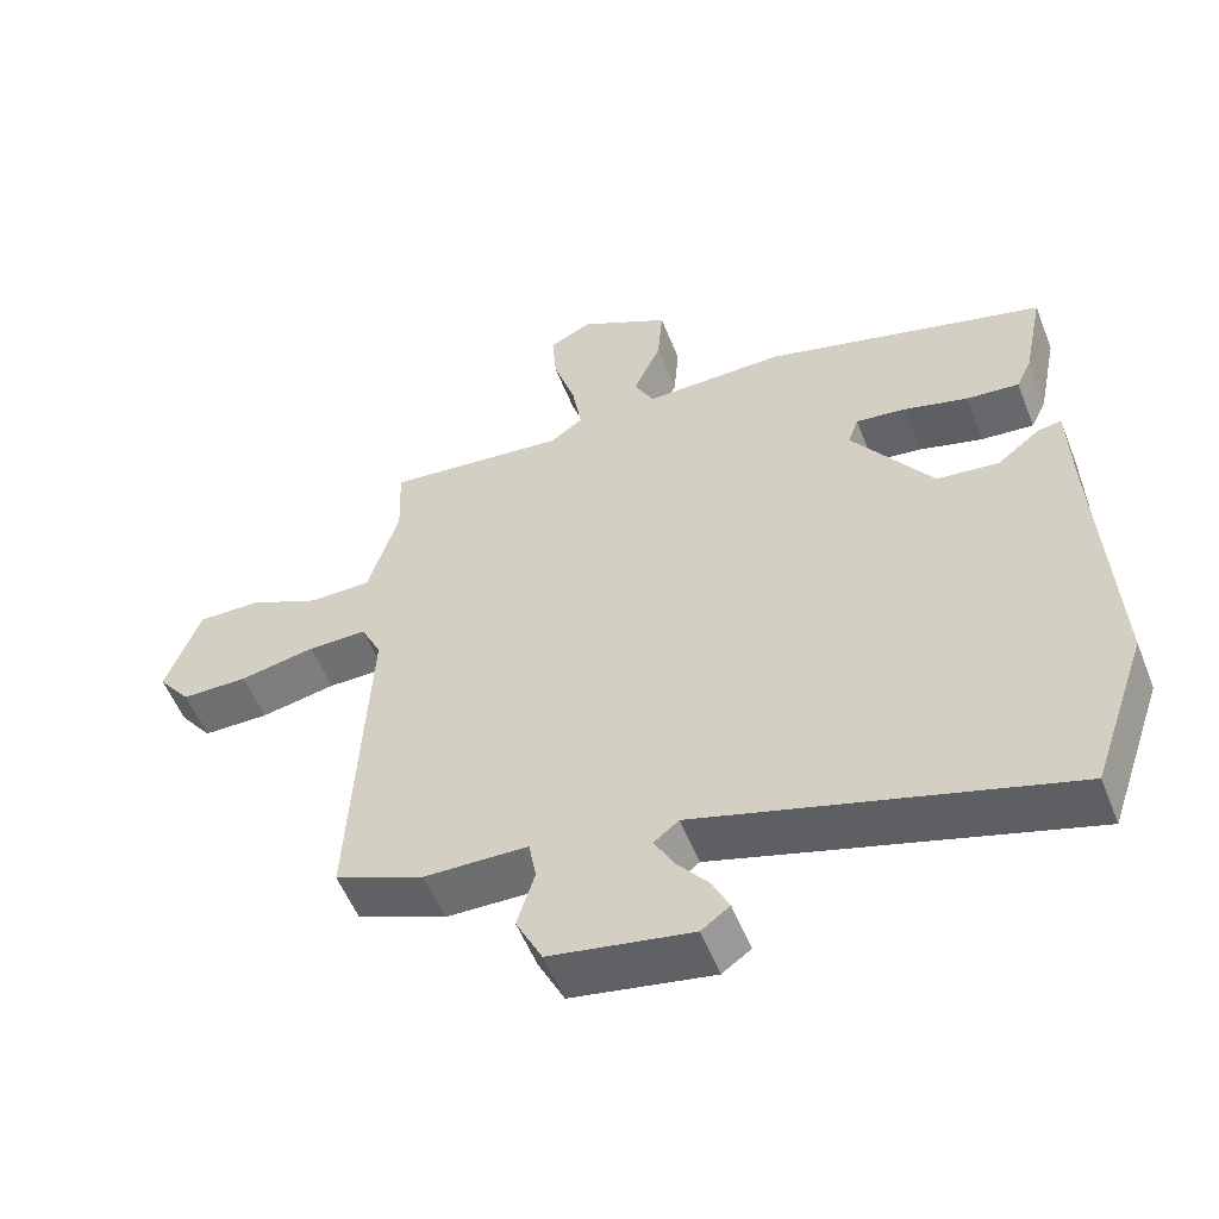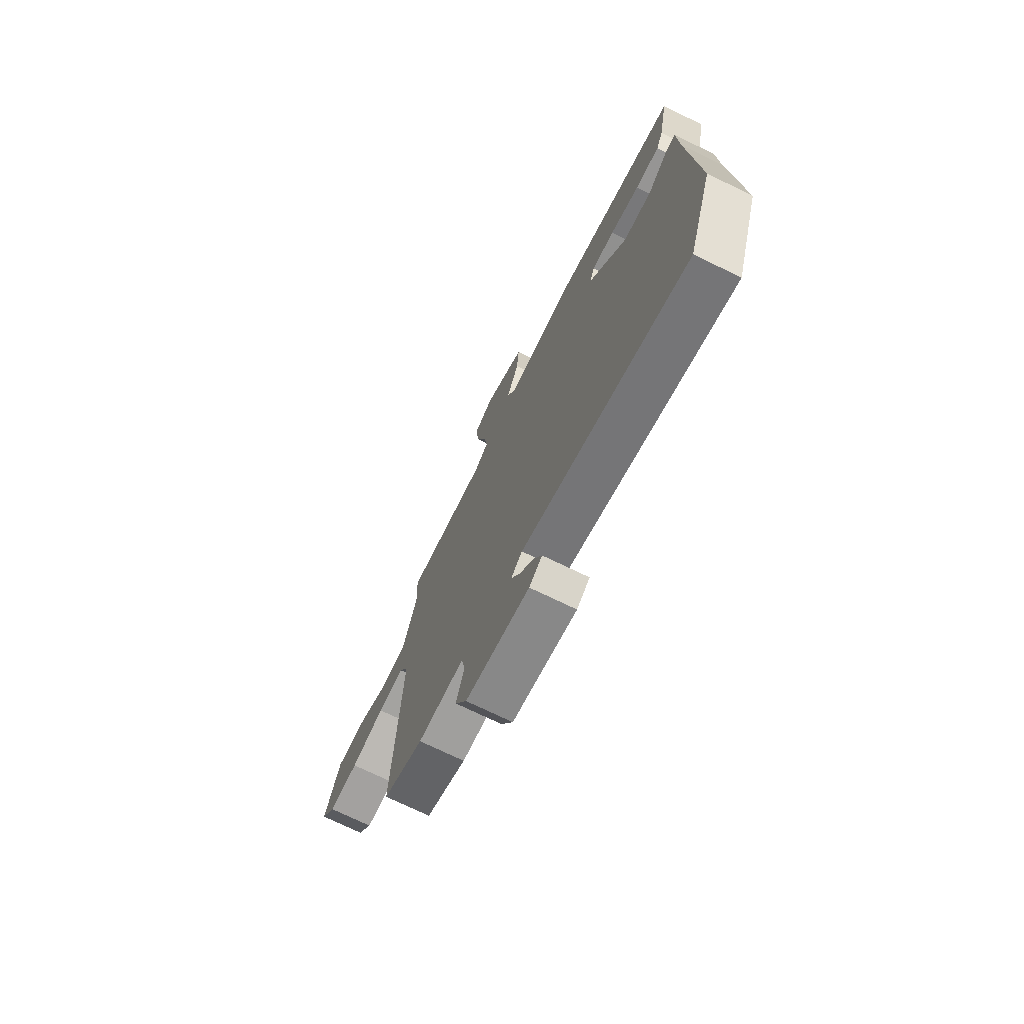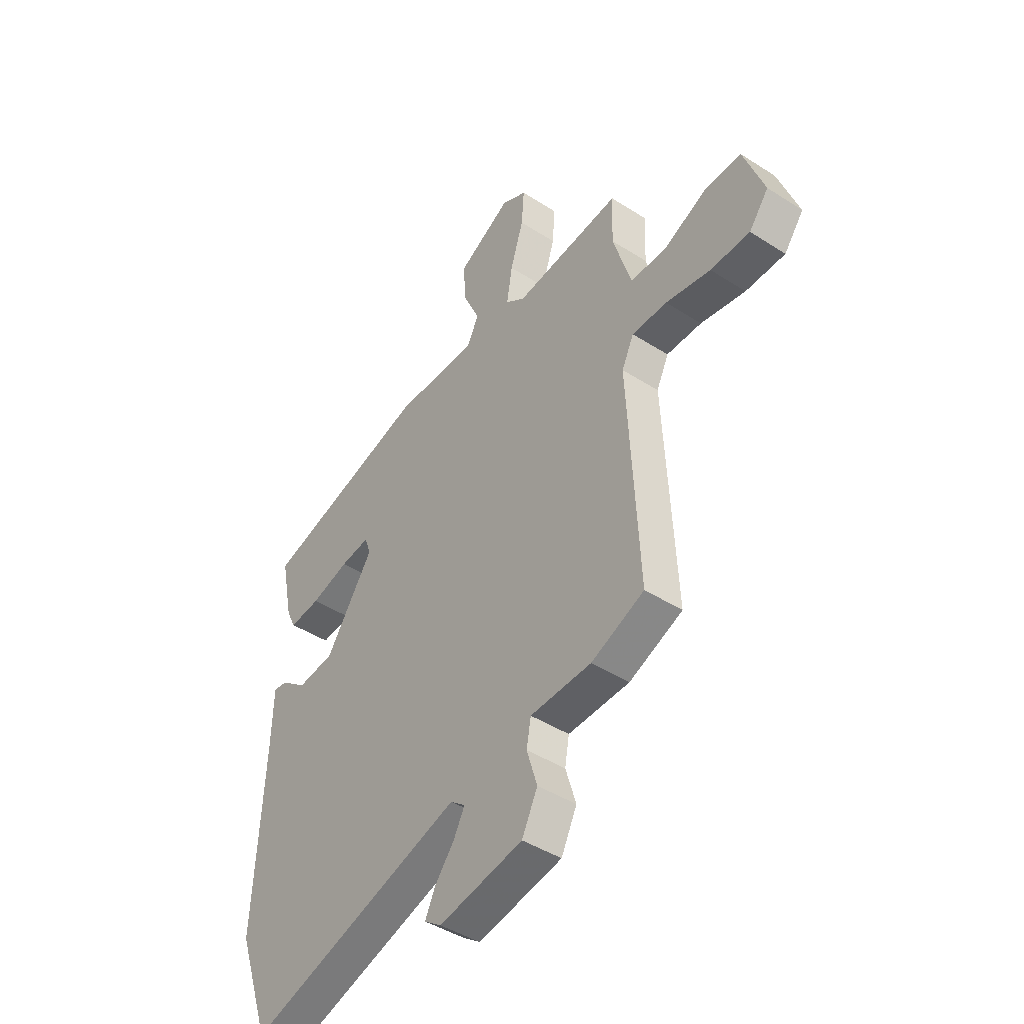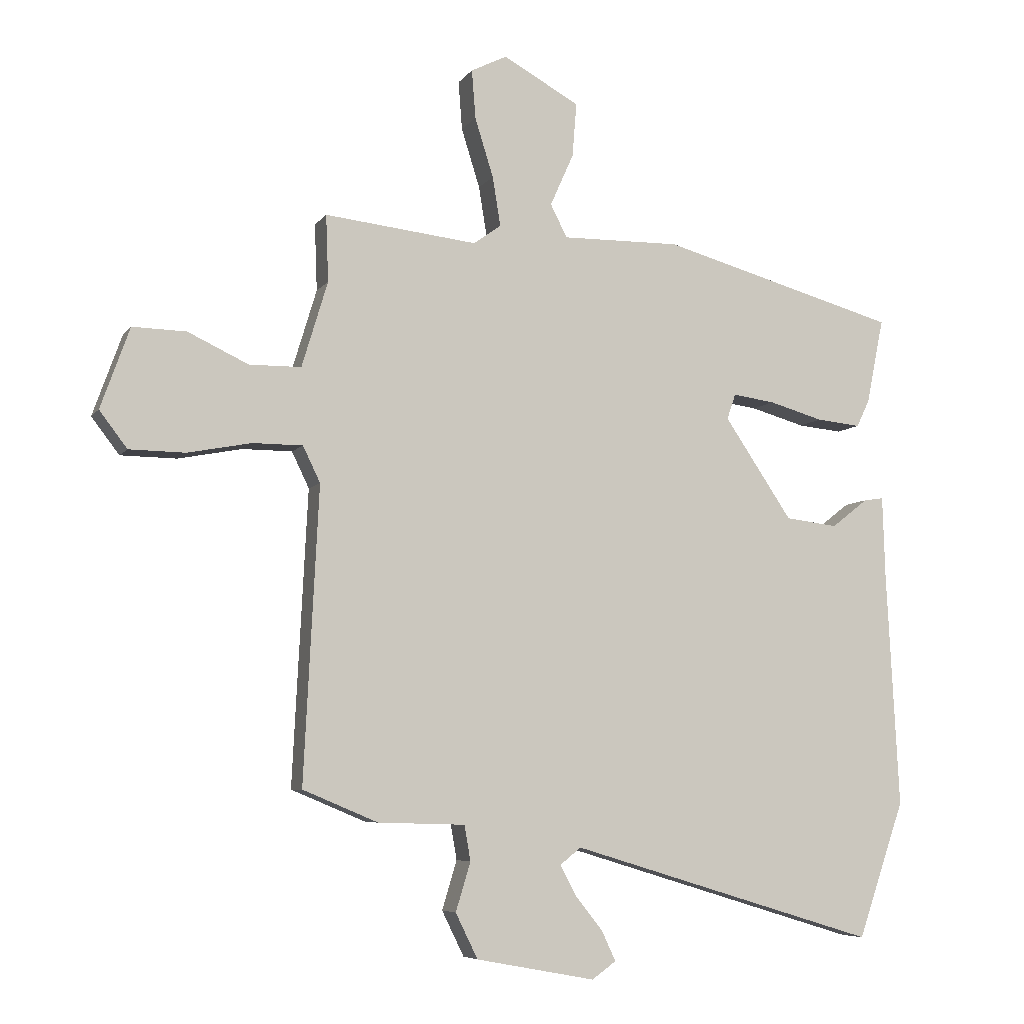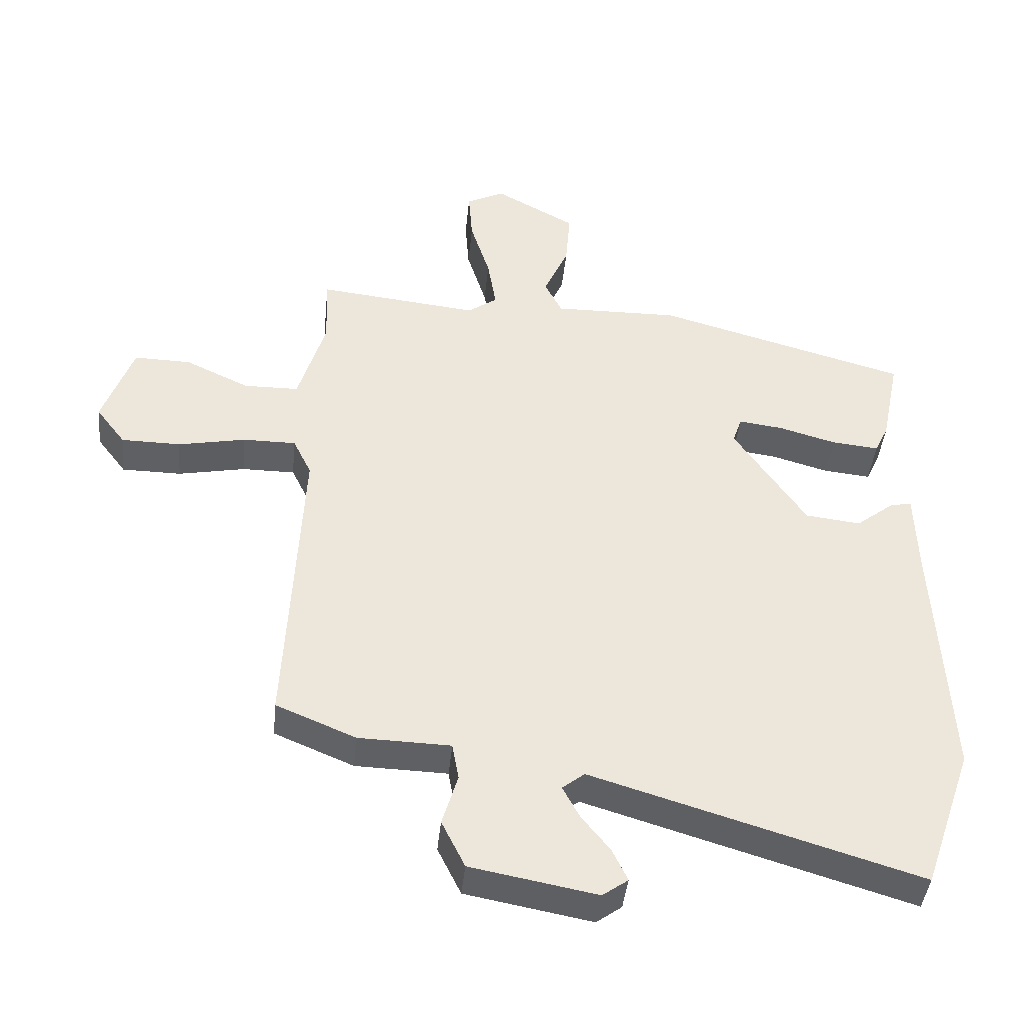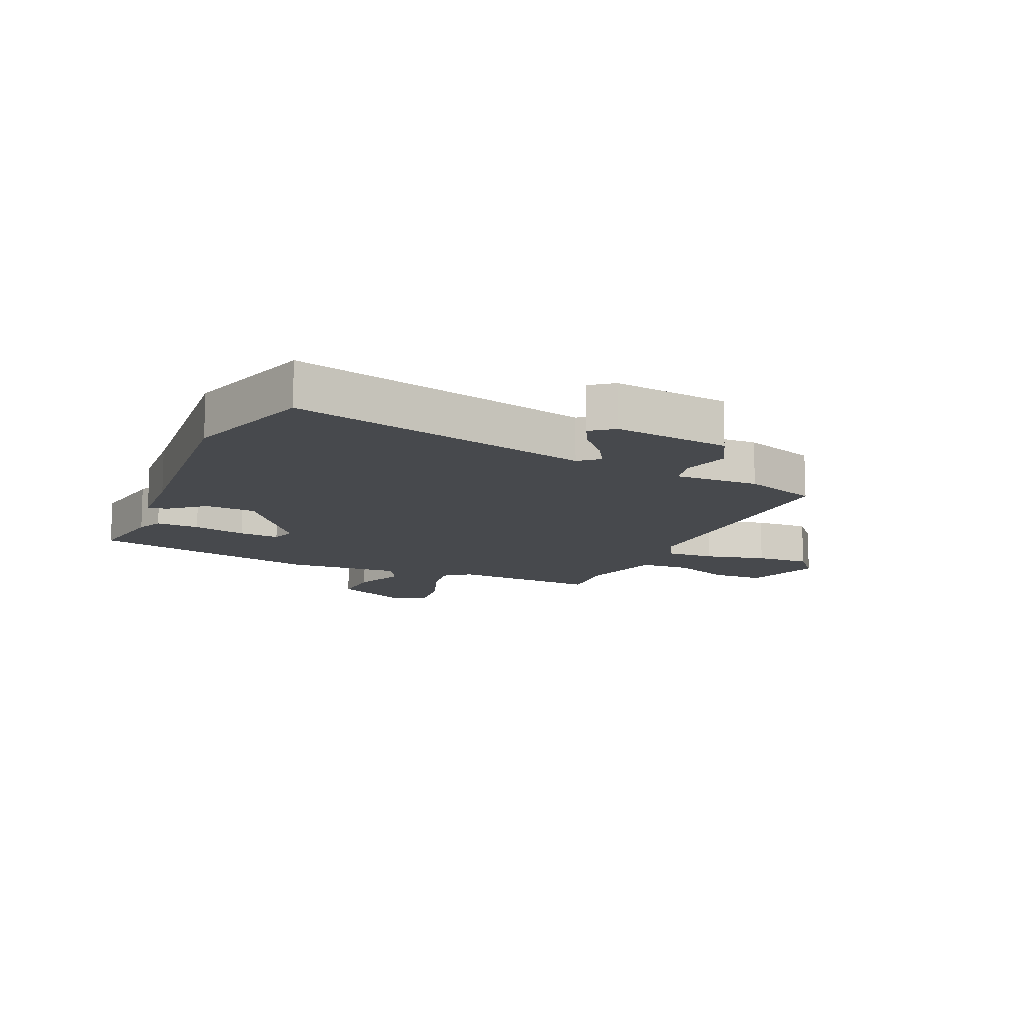
<metadata>
{"format":"obj","ext":"obj","renderer":"f3d","projection":"perspective","resolution":1024,"background":"white","views":[{"elev":-55.0,"azim":21.5,"up":"+Z"},{"elev":-72.9,"azim":64.1,"up":"+Z"},{"elev":-44.1,"azim":-127.0,"up":"+Z"},{"elev":-6.6,"azim":-19.4,"up":"+Z"},{"elev":-42.1,"azim":-5.7,"up":"+Z"},{"elev":-12.2,"azim":158.7,"up":"+Y"}]}
</metadata>
<code>
v 0.524 0.07 -0.431
v 0.448 0.07 -0.651
v -0.051 0.07 -0.5
v -0.085 0.07 -0.527
v -0.059 0.07 -0.576
v -0.015 0.07 -0.631
v 0.008 0.07 -0.68
v -0.031 0.07 -0.708
v -0.224 0.07 -0.672
v -0.26 0.07 -0.599
v -0.236 0.07 -0.52
v -0.246 0.07 -0.463
v -0.387 0.07 -0.459
v -0.509 0.07 -0.408
v -0.485 0.07 0.068
v -0.513 0.07 0.126
v -0.594 0.07 0.126
v -0.697 0.07 0.106
v -0.788 0.07 0.107
v -0.833 0.07 0.166
v -0.786 0.07 0.297
v -0.699 0.07 0.295
v -0.601 0.07 0.249
v -0.517 0.07 0.25
v -0.475 0.07 0.389
v -0.479 0.07 0.497
v -0.232 0.07 0.47
v -0.187 0.07 0.502
v -0.2 0.07 0.582
v -0.23 0.07 0.678
v -0.236 0.07 0.757
v -0.178 0.07 0.786
v -0.054 0.07 0.718
v -0.061 0.07 0.63
v -0.099 0.07 0.545
v -0.072 0.07 0.492
v 0.12 0.07 0.495
v 0.505 0.07 0.388
v 0.477 0.07 0.25
v 0.456 0.07 0.206
v 0.384 0.07 0.213
v 0.296 0.07 0.238
v 0.228 0.07 0.247
v 0.214 0.07 0.206
v 0.324 0.07 0.043
v 0.409 0.07 0.033
v 0.468 0.07 0.079
v 0.5 0.07 0.084
v 0.504 0.07 -0.049
v 0.524 0 -0.431
v 0.448 0 -0.651
v -0.051 0 -0.5
v -0.085 0 -0.527
v -0.059 0 -0.576
v -0.015 0 -0.631
v 0.008 0 -0.68
v -0.031 0 -0.708
v -0.224 0 -0.672
v -0.26 0 -0.599
v -0.236 0 -0.52
v -0.246 0 -0.463
v -0.387 0 -0.459
v -0.509 0 -0.408
v -0.485 0 0.068
v -0.513 0 0.126
v -0.594 0 0.126
v -0.697 0 0.106
v -0.788 0 0.107
v -0.833 0 0.166
v -0.786 0 0.297
v -0.699 0 0.295
v -0.601 0 0.249
v -0.517 0 0.25
v -0.475 0 0.389
v -0.479 0 0.497
v -0.232 0 0.47
v -0.187 0 0.502
v -0.2 0 0.582
v -0.23 0 0.678
v -0.236 0 0.757
v -0.178 0 0.786
v -0.054 0 0.718
v -0.061 0 0.63
v -0.099 0 0.545
v -0.072 0 0.492
v 0.12 0 0.495
v 0.505 0 0.388
v 0.477 0 0.25
v 0.456 0 0.206
v 0.384 0 0.213
v 0.296 0 0.238
v 0.228 0 0.247
v 0.214 0 0.206
v 0.324 0 0.043
v 0.409 0 0.033
v 0.468 0 0.079
v 0.5 0 0.084
v 0.504 0 -0.049
f 46 47 48 49
f 1 2 3
f 49 1 3
f 46 49 3
f 45 46 3
f 44 45 3 4
f 43 44 4
f 40 41 42
f 39 40 42
f 38 39 42
f 37 38 42
f 36 37 42
f 36 42 43
f 33 34 35
f 32 33 35
f 31 32 35
f 30 31 35
f 29 30 35
f 28 29 35 36
f 36 43 4
f 28 36 4
f 27 28 4
f 21 22 23
f 20 21 23
f 19 20 23
f 18 19 23
f 17 18 23
f 16 17 23 24
f 15 16 24 25
f 12 13 14 15
f 9 10 11
f 8 9 11
f 7 8 11
f 6 7 11
f 5 6 11
f 4 5 11 12
f 27 4 12
f 26 27 12
f 25 26 12
f 12 15 25
f 98 97 96 95
f 52 51 50
f 52 50 98
f 52 98 95
f 52 95 94
f 53 52 94 93
f 53 93 92
f 91 90 89
f 91 89 88
f 91 88 87
f 91 87 86
f 91 86 85
f 92 91 85
f 84 83 82
f 84 82 81
f 84 81 80
f 84 80 79
f 84 79 78
f 85 84 78 77
f 53 92 85
f 53 85 77
f 53 77 76
f 72 71 70
f 72 70 69
f 72 69 68
f 72 68 67
f 72 67 66
f 73 72 66 65
f 74 73 65 64
f 64 63 62 61
f 60 59 58
f 60 58 57
f 60 57 56
f 60 56 55
f 60 55 54
f 61 60 54 53
f 61 53 76
f 61 76 75
f 61 75 74
f 74 64 61
f 1 50 51 2
f 2 51 52 3
f 3 52 53 4
f 4 53 54 5
f 5 54 55 6
f 6 55 56 7
f 7 56 57 8
f 8 57 58 9
f 9 58 59 10
f 10 59 60 11
f 11 60 61 12
f 12 61 62 13
f 13 62 63 14
f 14 63 64 15
f 15 64 65 16
f 16 65 66 17
f 17 66 67 18
f 18 67 68 19
f 19 68 69 20
f 20 69 70 21
f 21 70 71 22
f 22 71 72 23
f 23 72 73 24
f 24 73 74 25
f 25 74 75 26
f 26 75 76 27
f 27 76 77 28
f 28 77 78 29
f 29 78 79 30
f 30 79 80 31
f 31 80 81 32
f 32 81 82 33
f 33 82 83 34
f 34 83 84 35
f 35 84 85 36
f 36 85 86 37
f 37 86 87 38
f 38 87 88 39
f 39 88 89 40
f 40 89 90 41
f 41 90 91 42
f 42 91 92 43
f 43 92 93 44
f 44 93 94 45
f 45 94 95 46
f 46 95 96 47
f 47 96 97 48
f 48 97 98 49
f 49 98 50 1

</code>
